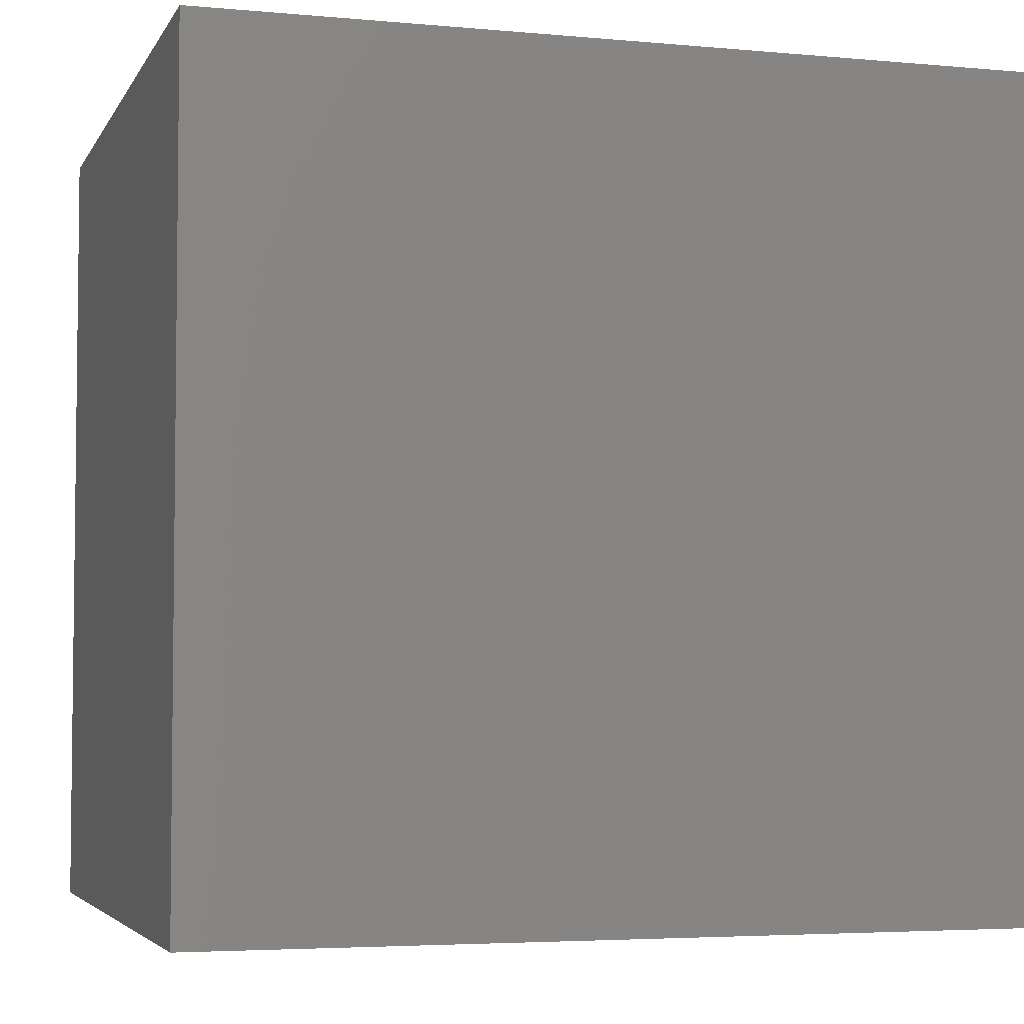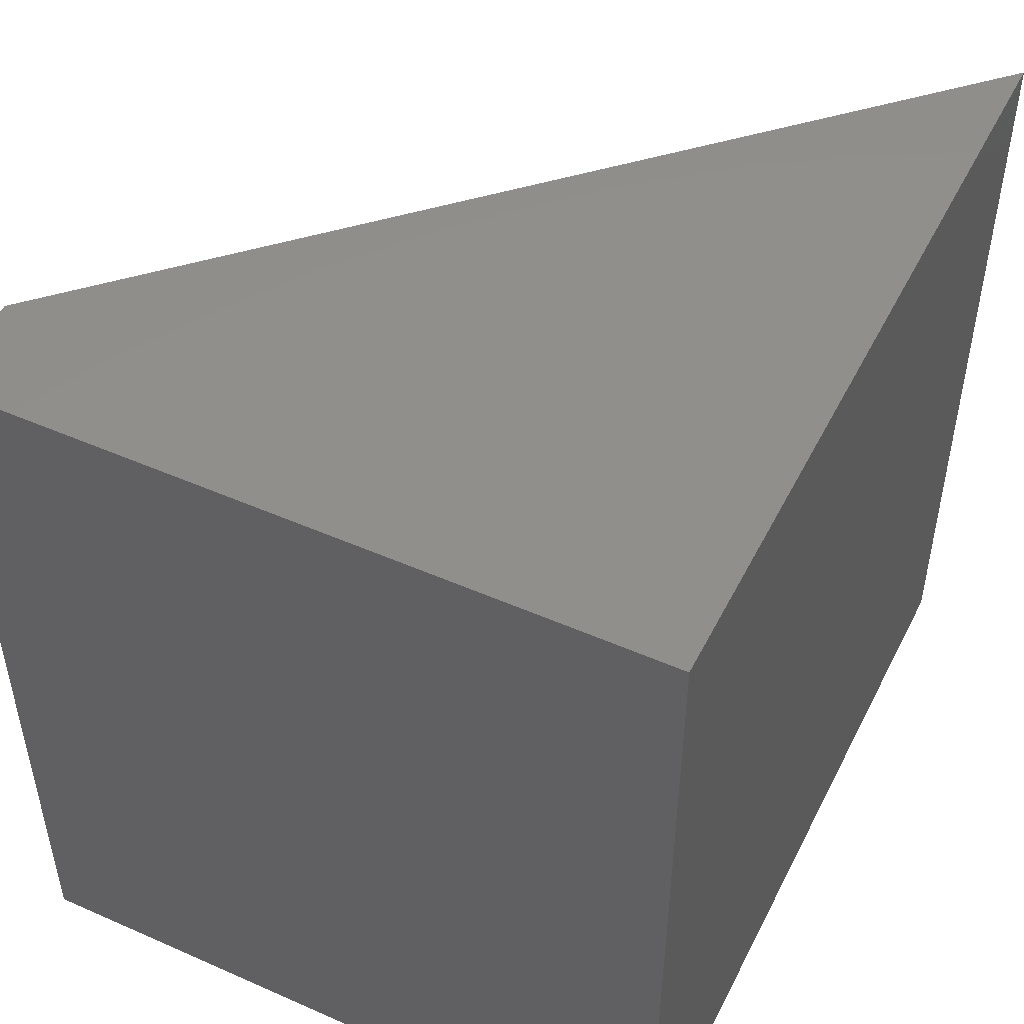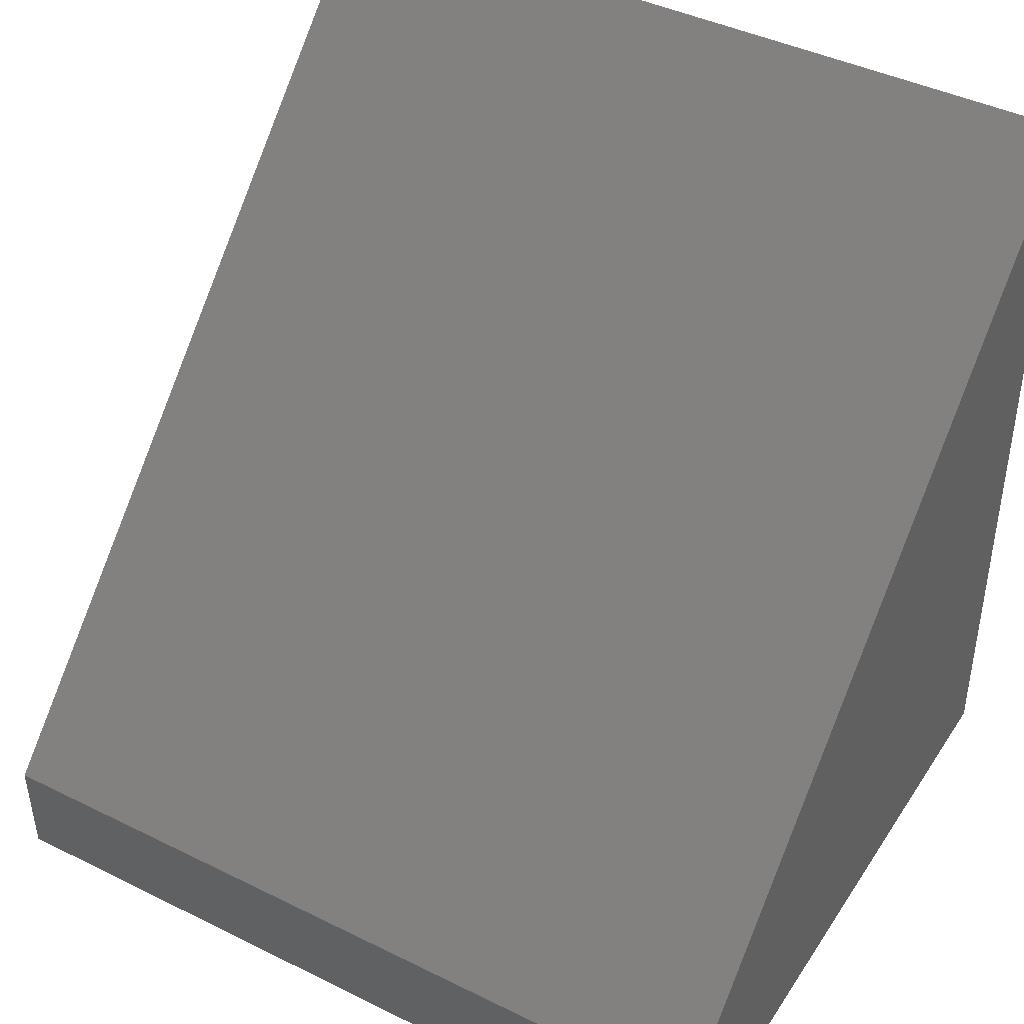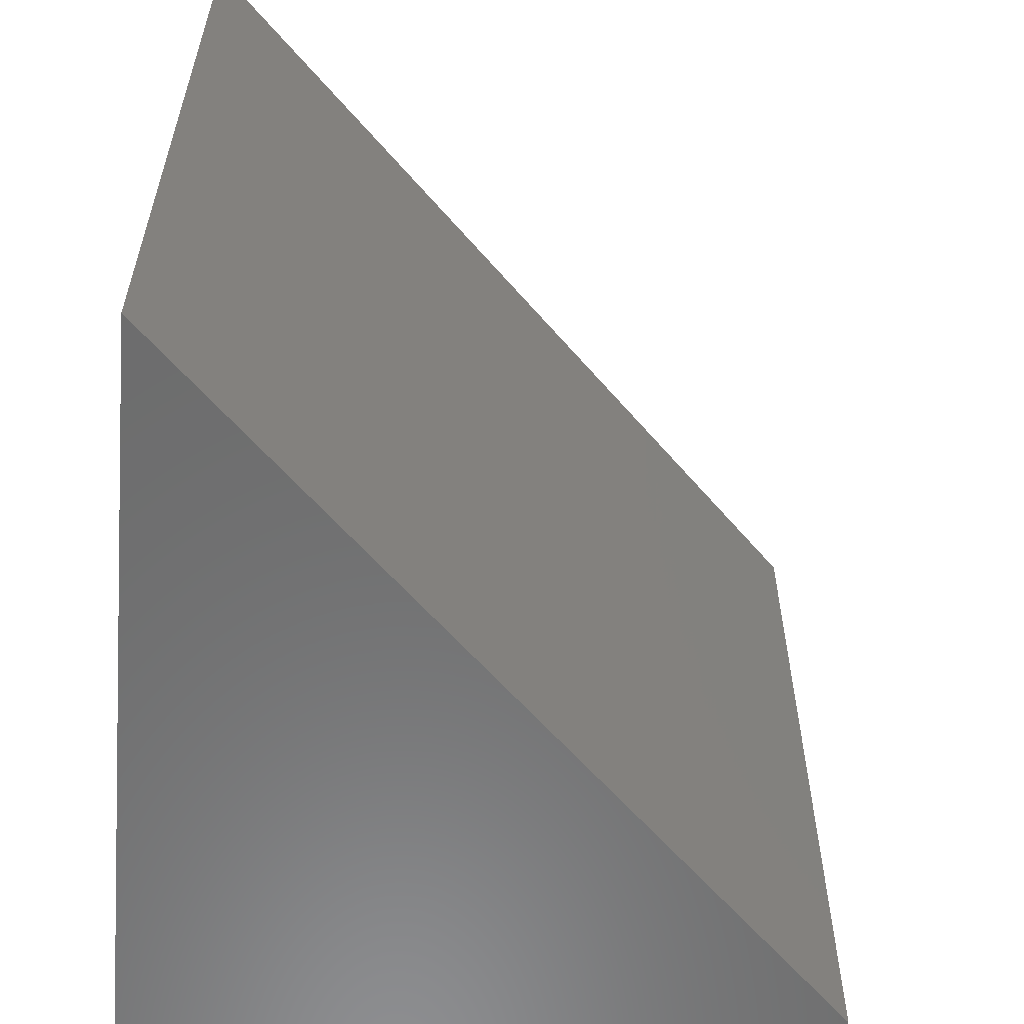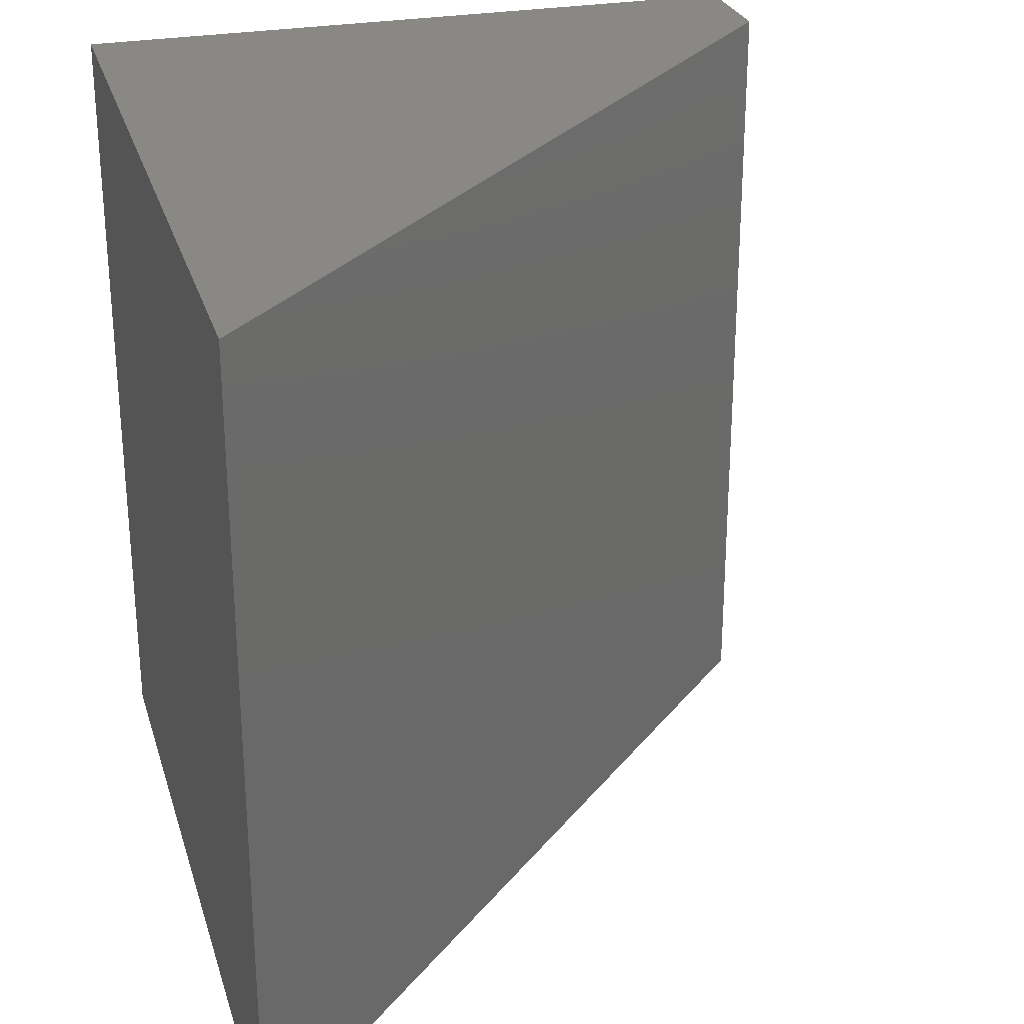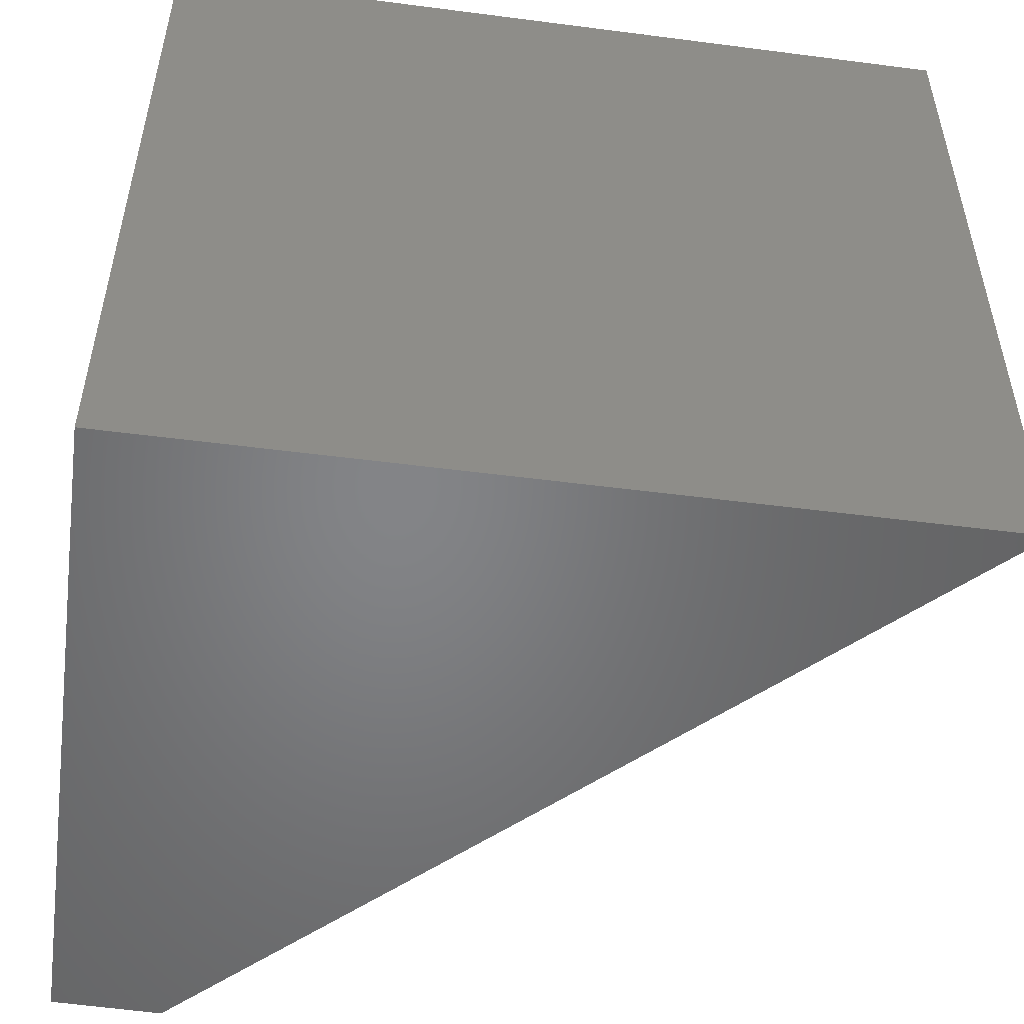
<metadata>
{"format":"stl","ext":"stl","renderer":"f3d","projection":"perspective","resolution":1024,"background":"white","views":[{"elev":-4.3,"azim":-106.7,"up":"+Y"},{"elev":48.9,"azim":-153.9,"up":"+Y"},{"elev":42.3,"azim":120.6,"up":"+Z"},{"elev":-58.6,"azim":-5.1,"up":"+Y"},{"elev":27.5,"azim":-15.5,"up":"+Y"},{"elev":-51.9,"azim":-98.0,"up":"+Y"}]}
</metadata>
<code>
# stl→obj: 8 verts, 12 faces
v -0.75 -0.75 0
v -0.1016 -0.75 -3.971e-17
v -0.75 -0.75 0.75
v -0.09944 -0.75 0.09944
v -0.75 0 0
v -0.75 5.099e-33 0.75
v -0.1016 7.199e-17 -3.971e-17
v -0.09944 7.223e-17 0.09944
f 1 2 3
f 3 2 4
f 5 6 7
f 7 6 8
f 4 8 3
f 3 8 6
f 5 7 1
f 1 7 2
f 2 7 4
f 4 7 8
f 6 5 3
f 3 5 1

</code>
